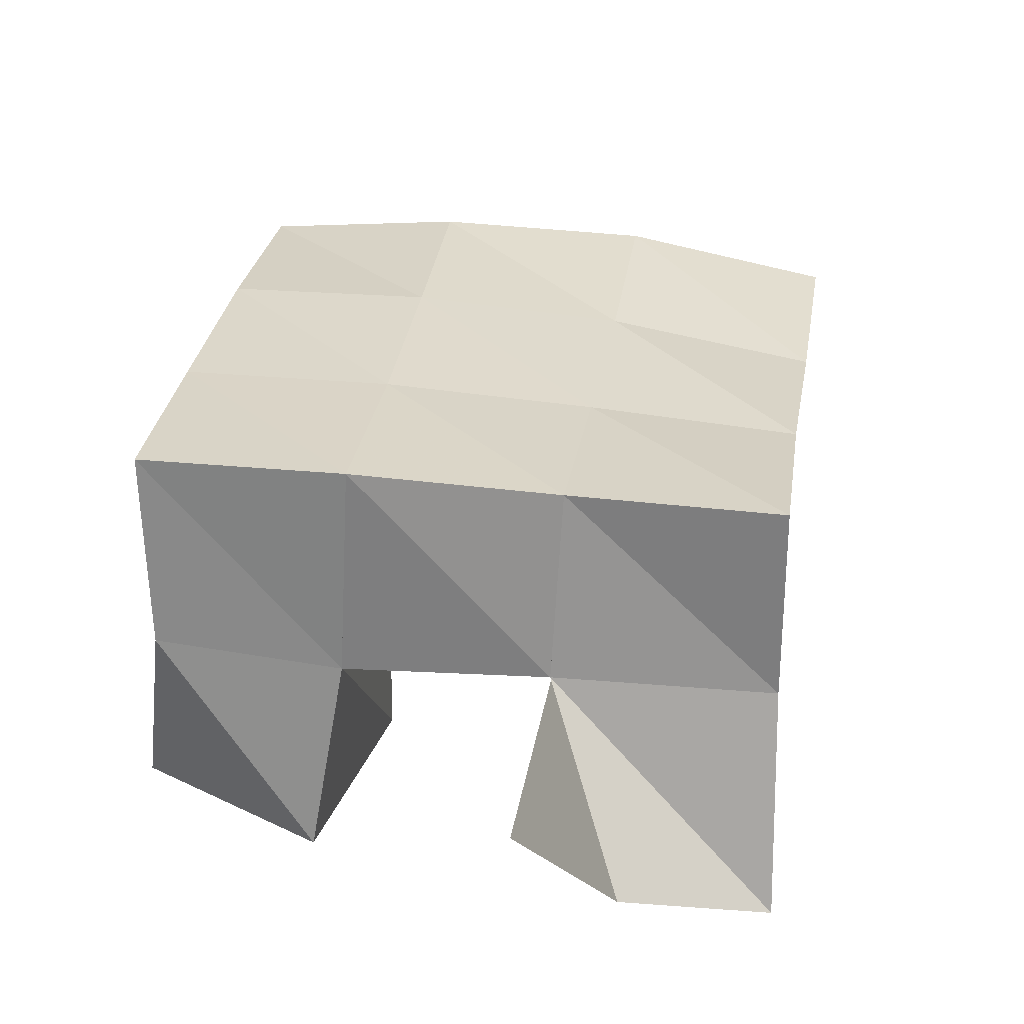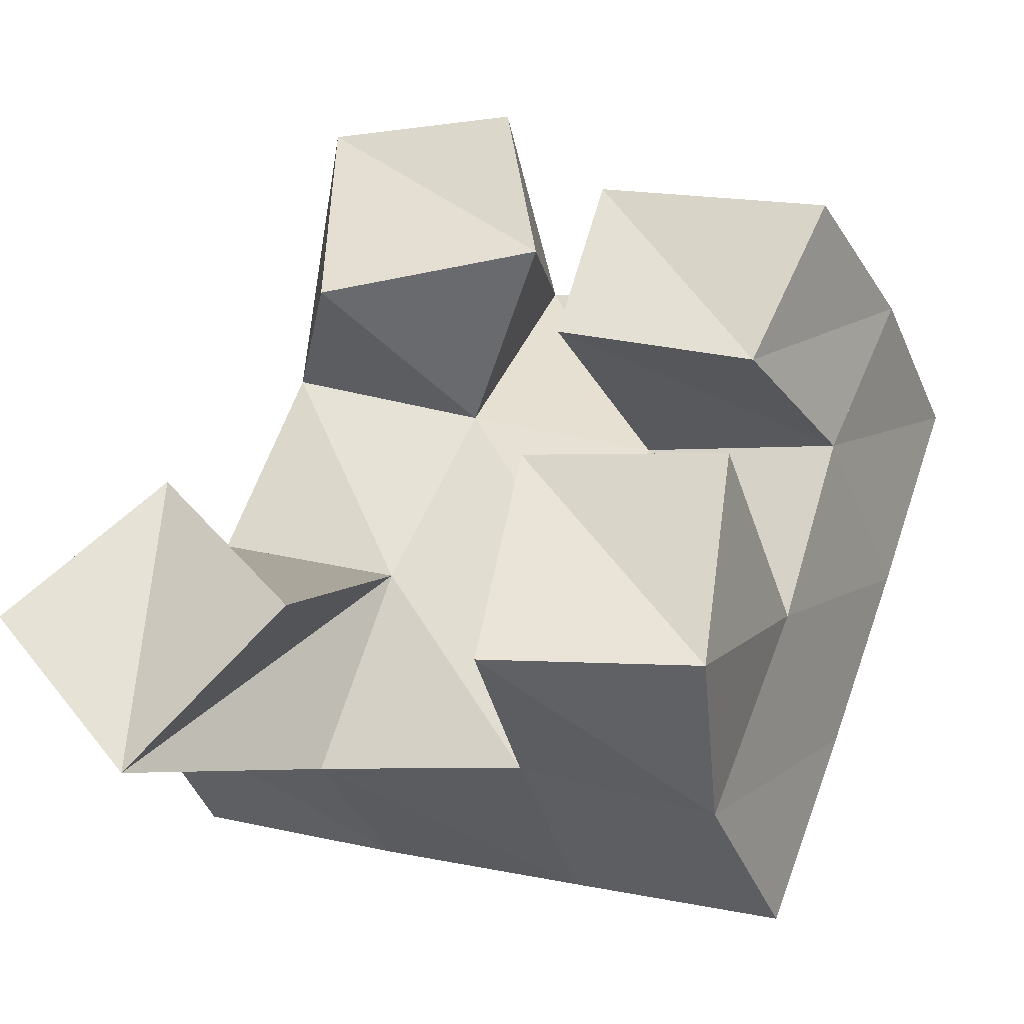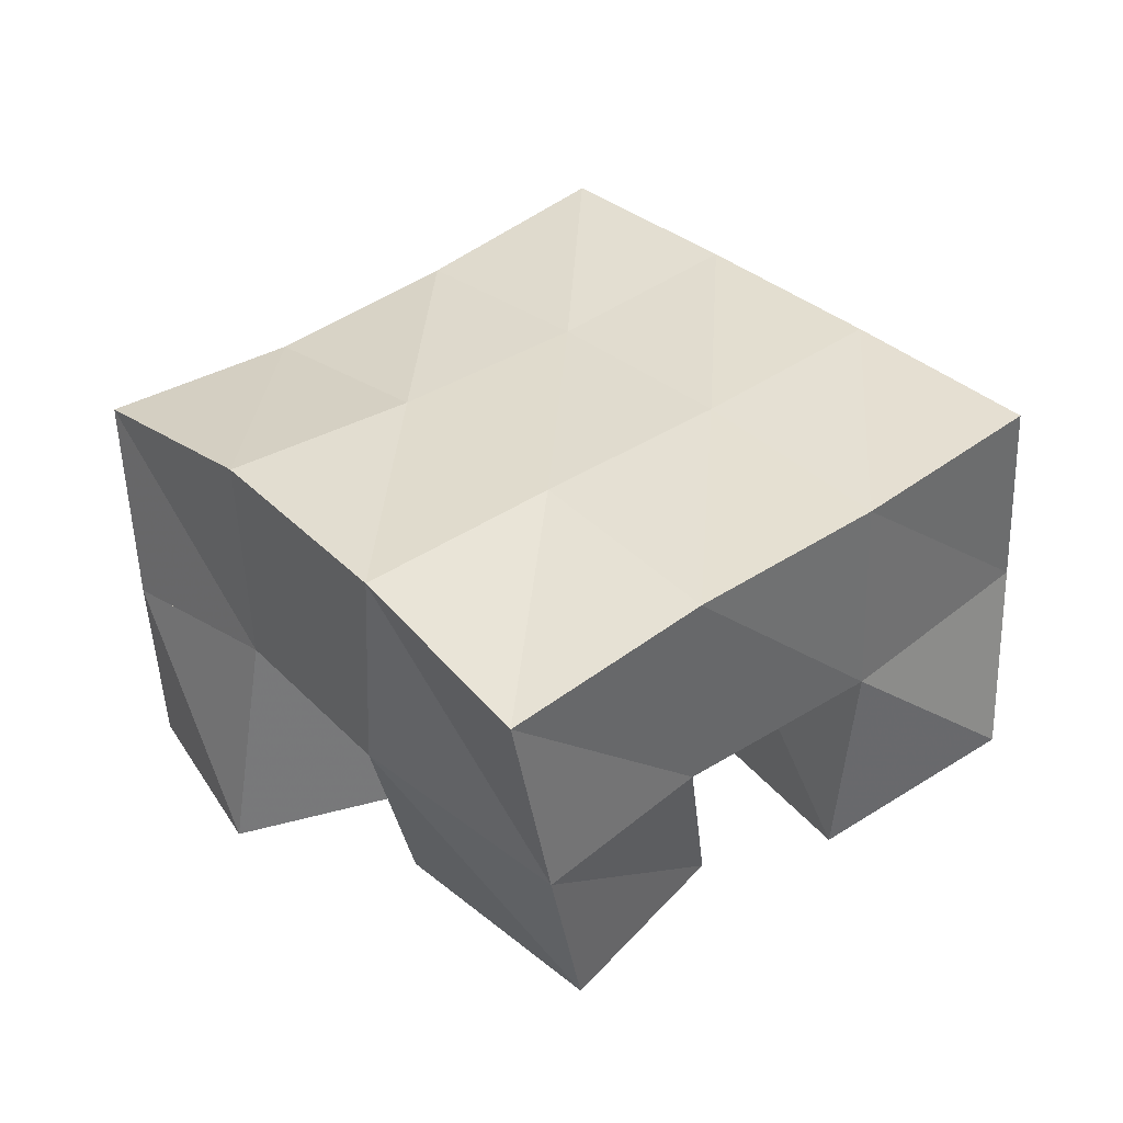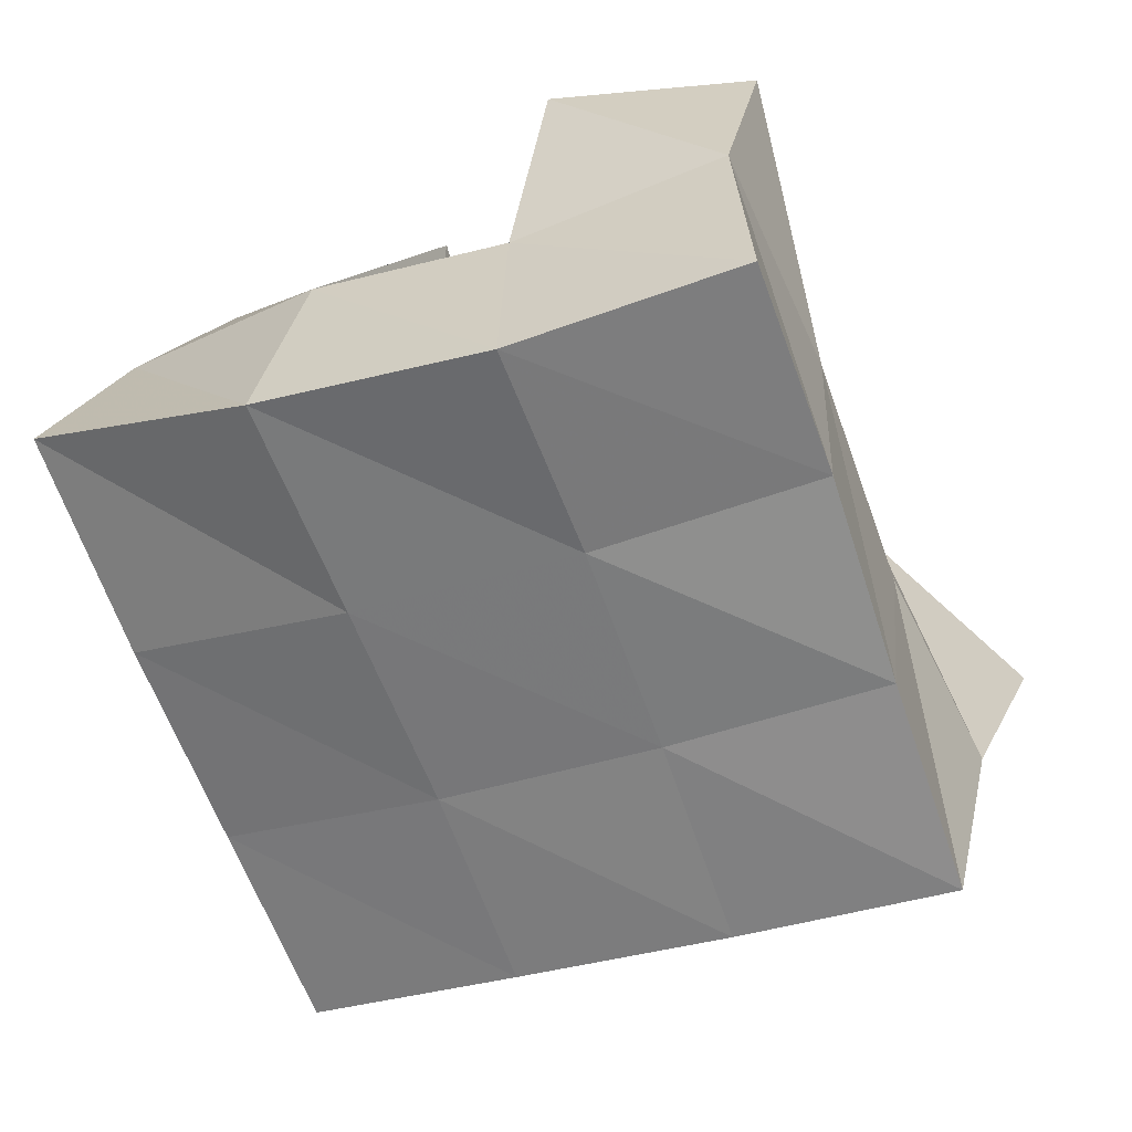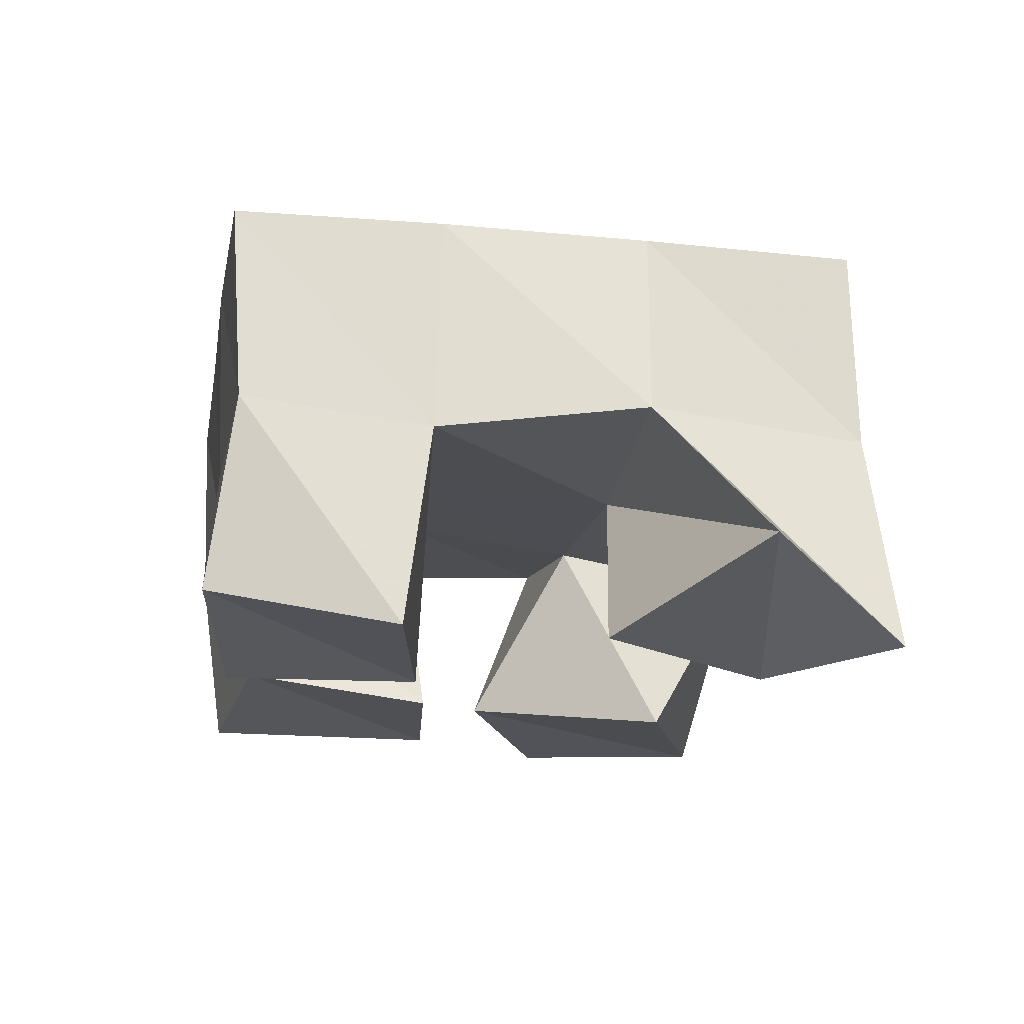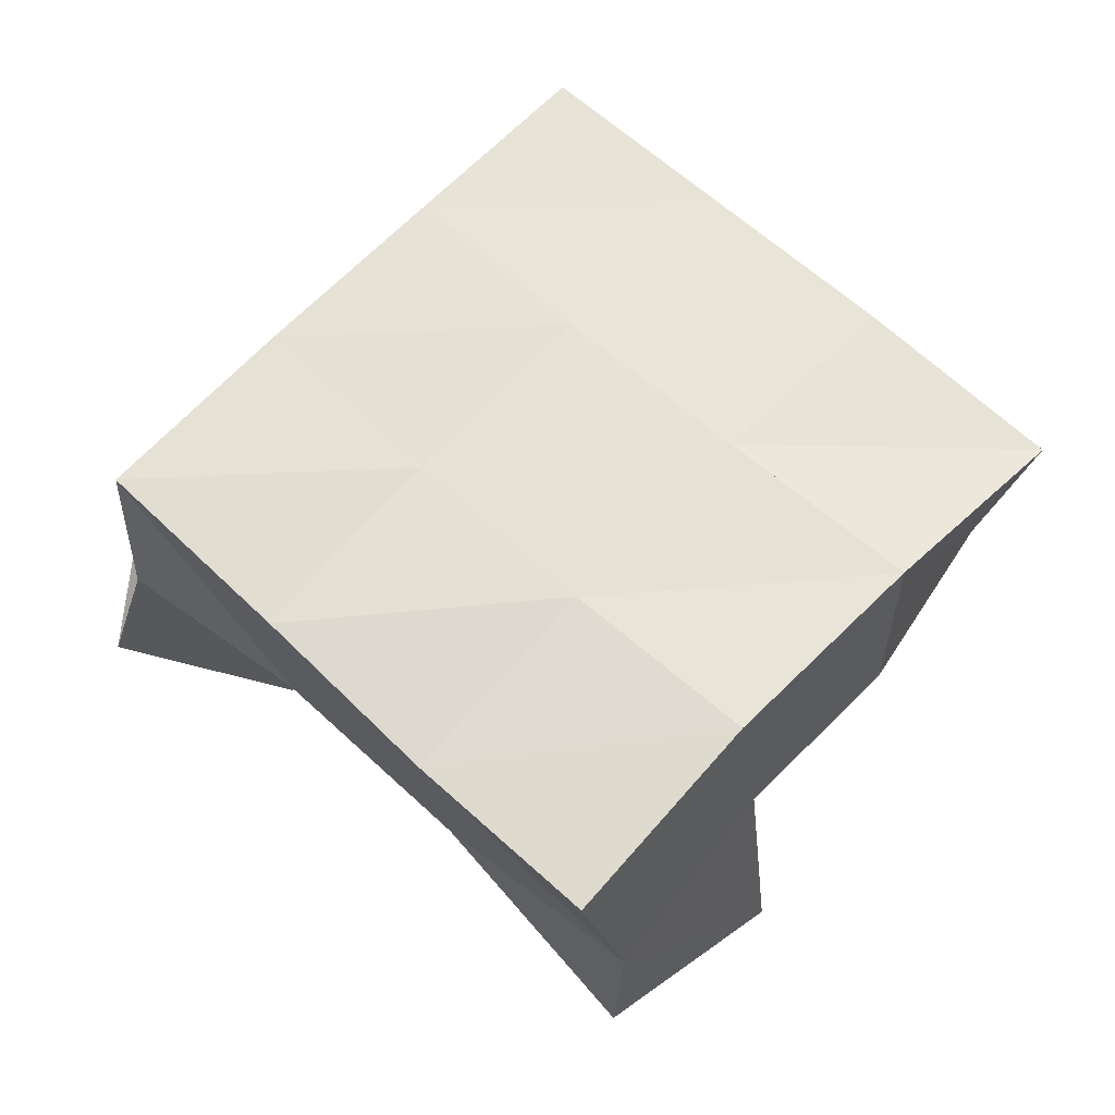
<metadata>
{"format":"obj","ext":"obj","renderer":"f3d","projection":"perspective","resolution":1024,"background":"white","views":[{"elev":33.1,"azim":-150.4,"up":"+Y"},{"elev":-44.3,"azim":15.7,"up":"+Z"},{"elev":35.9,"azim":71.4,"up":"+Y"},{"elev":33.5,"azim":-169.6,"up":"+Z"},{"elev":-15.3,"azim":-168.2,"up":"+Y"},{"elev":60.3,"azim":-26.5,"up":"+Y"}]}
</metadata>
<code>
v 0.9158 0.1 0.1153
v 0.9244 0.154 0.1303
v 0.9409 0.1199 0.08117
v 0.9719 0.158 0.1046
v 0.9522 0.1 0.1478
v 0.9475 0.146 0.1708
v 0.9829 0.1028 0.1048
v 0.9905 0.1478 0.1516
v 1.044 0.1021 0.1736
v 1.054 0.154 0.1834
v 1.087 0.1084 0.1578
v 1.099 0.1479 0.1661
v 1.057 0.1 0.2192
v 1.074 0.1518 0.2329
v 1.109 0.1 0.1953
v 1.118 0.144 0.2052
v 0.986 0.1 0.2034
v 0.9665 0.1395 0.2186
v 1.038 0.106 0.2088
v 1.011 0.1476 0.2006
v 0.987 0.1 0.2651
v 0.9875 0.1444 0.2676
v 1.033 0.1 0.2571
v 1.031 0.1533 0.2484
v 1.025 0.1025 0.07931
v 1.021 0.1518 0.0898
v 1.071 0.1115 0.07441
v 1.063 0.1567 0.07171
v 1.036 0.1 0.1334
v 1.038 0.1517 0.1375
v 1.081 0.1008 0.1222
v 1.084 0.1509 0.1187
v 0.9261 0.2025 0.1326
v 0.9735 0.2037 0.1131
v 0.9436 0.1949 0.1779
v 0.9903 0.1991 0.1584
v 0.9594 0.1894 0.2221
v 1.007 0.1977 0.2037
v 0.976 0.1901 0.2677
v 1.024 0.1993 0.2492
v 1.021 0.2048 0.09487
v 1.038 0.2015 0.1397
v 1.056 0.2006 0.1852
v 1.075 0.1991 0.2315
v 1.067 0.2045 0.07622
v 1.086 0.2005 0.1215
v 1.104 0.1988 0.1677
v 1.123 0.1931 0.2151
f 1 2 4
f 3 1 4
f 2 6 8
f 4 2 8
f 6 5 7
f 8 6 7
f 5 1 3
f 7 5 3
f 8 7 3
f 4 8 3
f 2 1 5
f 6 2 5
f 9 10 12
f 11 9 12
f 10 14 16
f 12 10 16
f 14 13 15
f 16 14 15
f 13 9 11
f 15 13 11
f 16 15 11
f 12 16 11
f 10 9 13
f 14 10 13
f 17 18 20
f 19 17 20
f 18 22 24
f 20 18 24
f 22 21 23
f 24 22 23
f 21 17 19
f 23 21 19
f 24 23 19
f 20 24 19
f 18 17 21
f 22 18 21
f 25 26 28
f 27 25 28
f 26 30 32
f 28 26 32
f 30 29 31
f 32 30 31
f 29 25 27
f 31 29 27
f 32 31 27
f 28 32 27
f 26 25 29
f 30 26 29
f 2 33 34
f 4 2 34
f 33 35 36
f 34 33 36
f 35 6 8
f 36 35 8
f 6 2 4
f 8 6 4
f 36 8 4
f 34 36 4
f 33 2 6
f 35 33 6
f 6 35 36
f 8 6 36
f 35 37 38
f 36 35 38
f 37 18 20
f 38 37 20
f 18 6 8
f 20 18 8
f 38 20 8
f 36 38 8
f 35 6 18
f 37 35 18
f 18 37 38
f 20 18 38
f 37 39 40
f 38 37 40
f 39 22 24
f 40 39 24
f 22 18 20
f 24 22 20
f 40 24 20
f 38 40 20
f 37 18 22
f 39 37 22
f 4 34 41
f 26 4 41
f 34 36 42
f 41 34 42
f 36 8 30
f 42 36 30
f 8 4 26
f 30 8 26
f 42 30 26
f 41 42 26
f 34 4 8
f 36 34 8
f 8 36 42
f 30 8 42
f 36 38 43
f 42 36 43
f 38 20 10
f 43 38 10
f 20 8 30
f 10 20 30
f 43 10 30
f 42 43 30
f 36 8 20
f 38 36 20
f 20 38 43
f 10 20 43
f 38 40 44
f 43 38 44
f 40 24 14
f 44 40 14
f 24 20 10
f 14 24 10
f 44 14 10
f 43 44 10
f 38 20 24
f 40 38 24
f 26 41 45
f 28 26 45
f 41 42 46
f 45 41 46
f 42 30 32
f 46 42 32
f 30 26 28
f 32 30 28
f 46 32 28
f 45 46 28
f 41 26 30
f 42 41 30
f 30 42 46
f 32 30 46
f 42 43 47
f 46 42 47
f 43 10 12
f 47 43 12
f 10 30 32
f 12 10 32
f 47 12 32
f 46 47 32
f 42 30 10
f 43 42 10
f 10 43 47
f 12 10 47
f 43 44 48
f 47 43 48
f 44 14 16
f 48 44 16
f 14 10 12
f 16 14 12
f 48 16 12
f 47 48 12
f 43 10 14
f 44 43 14

</code>
